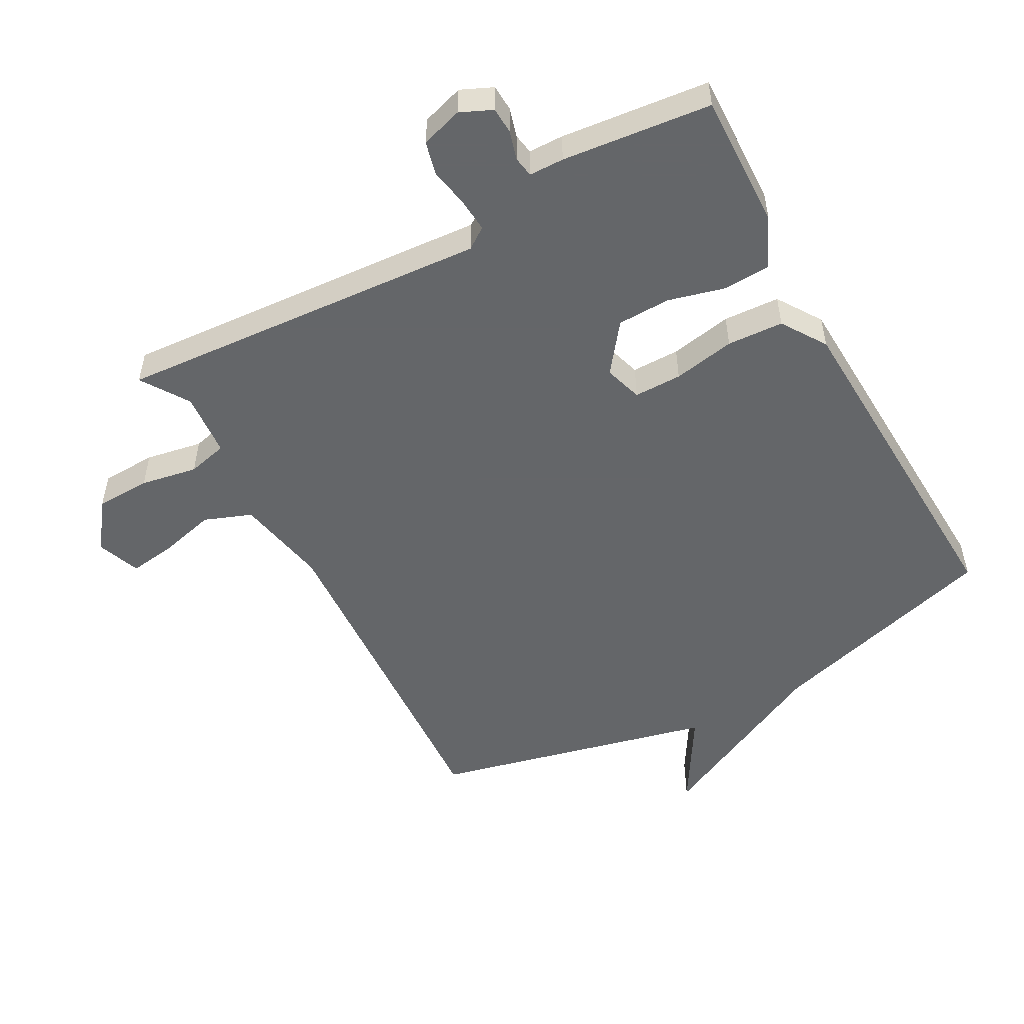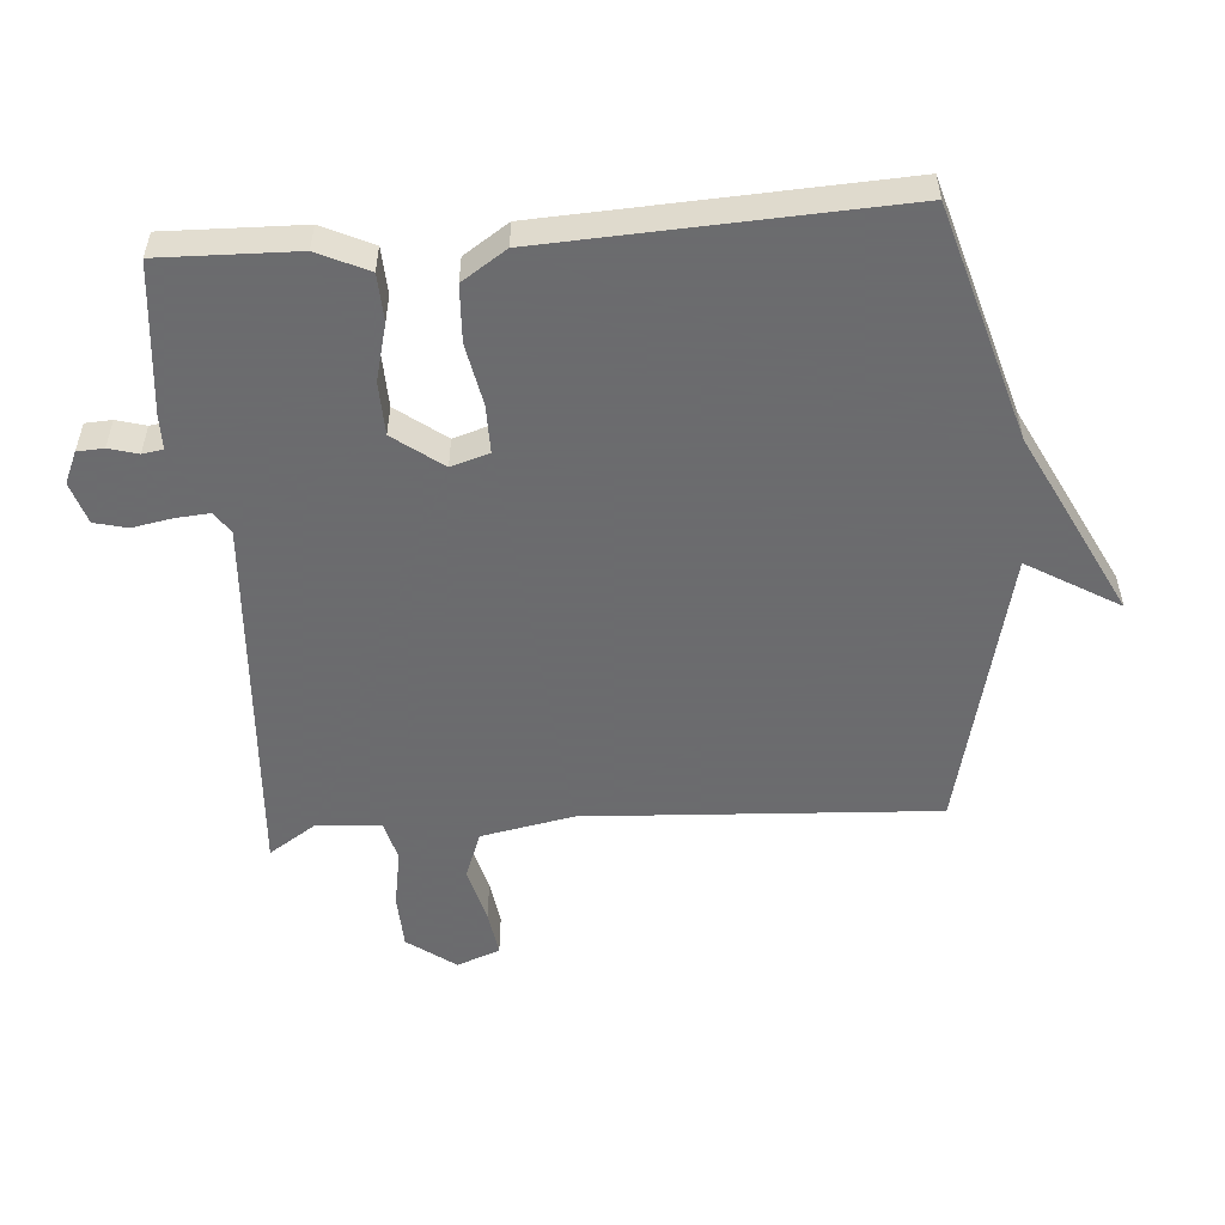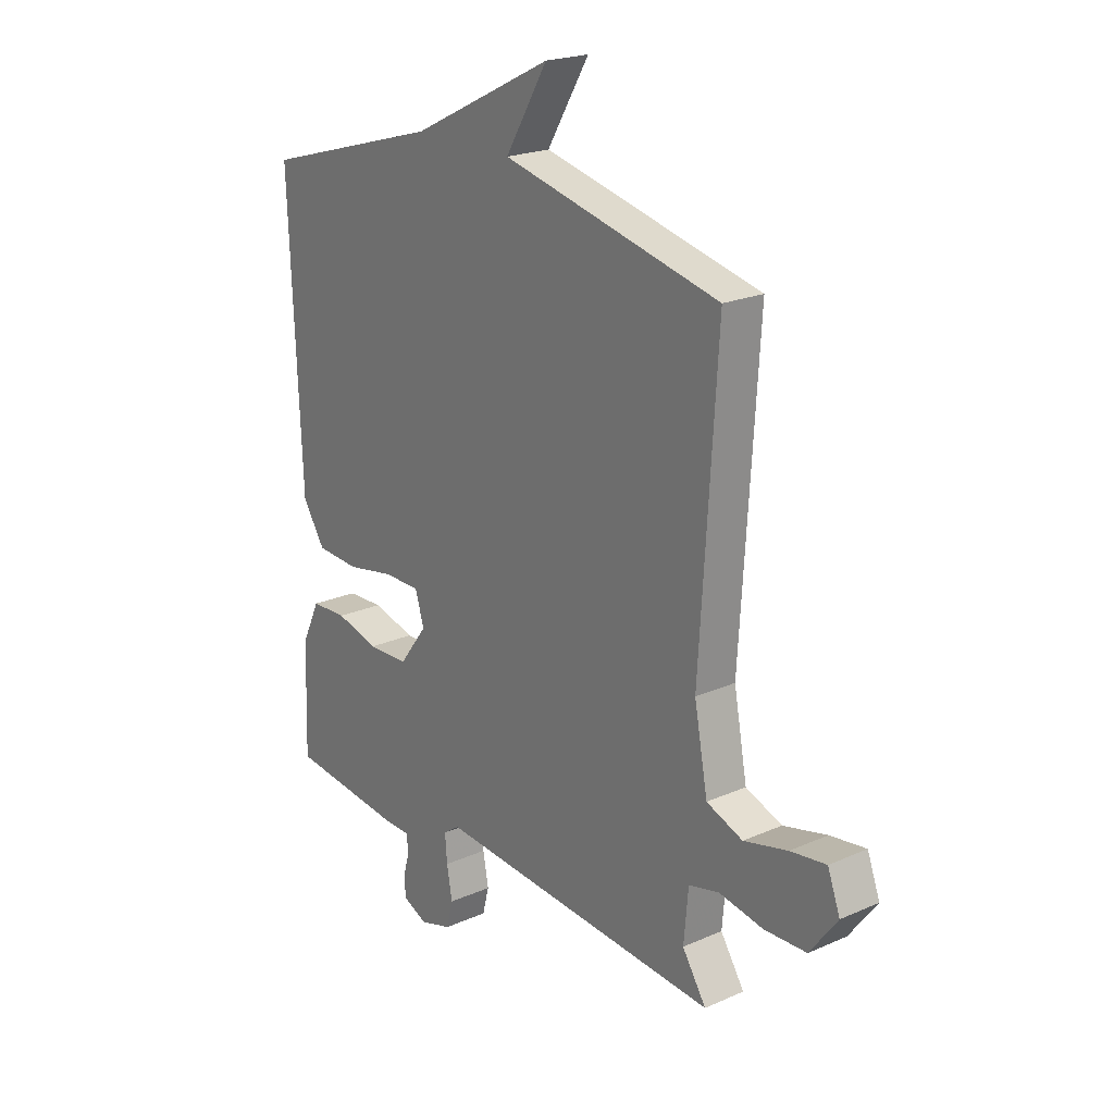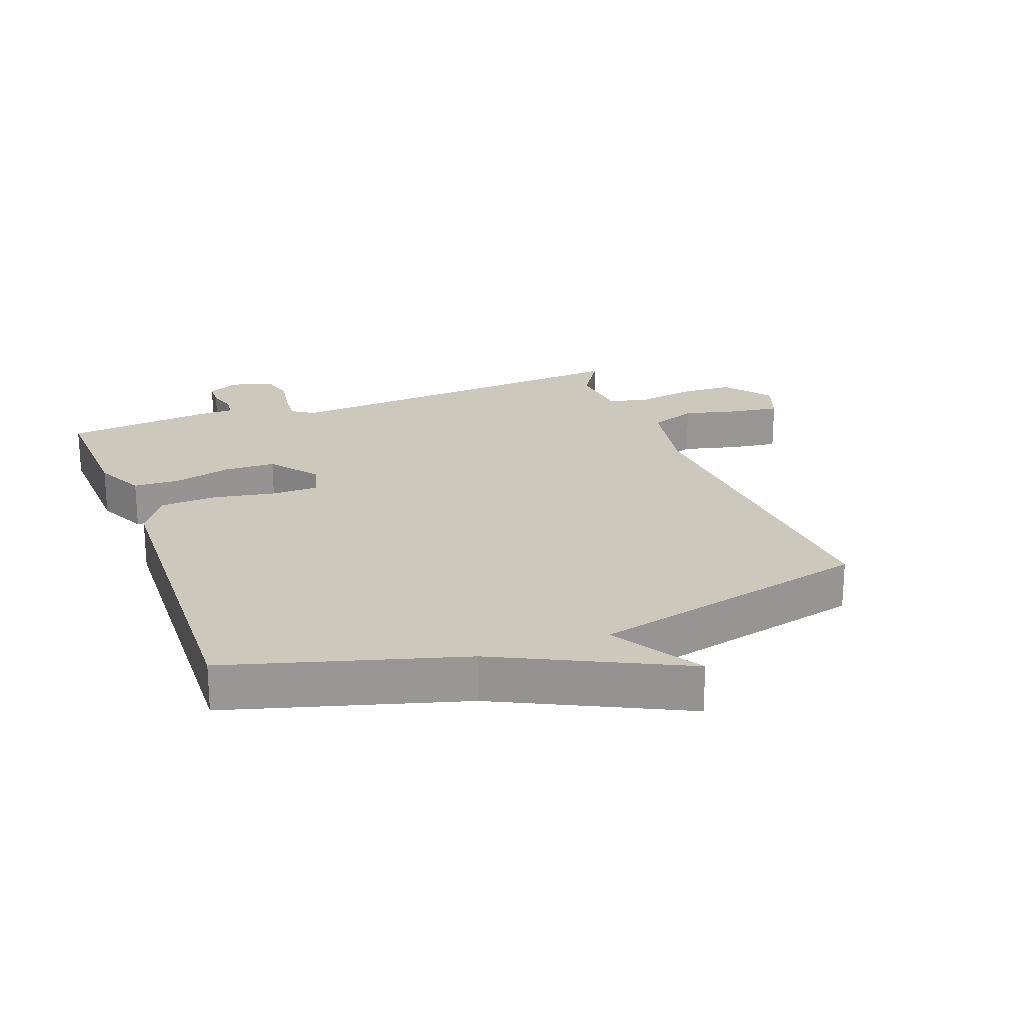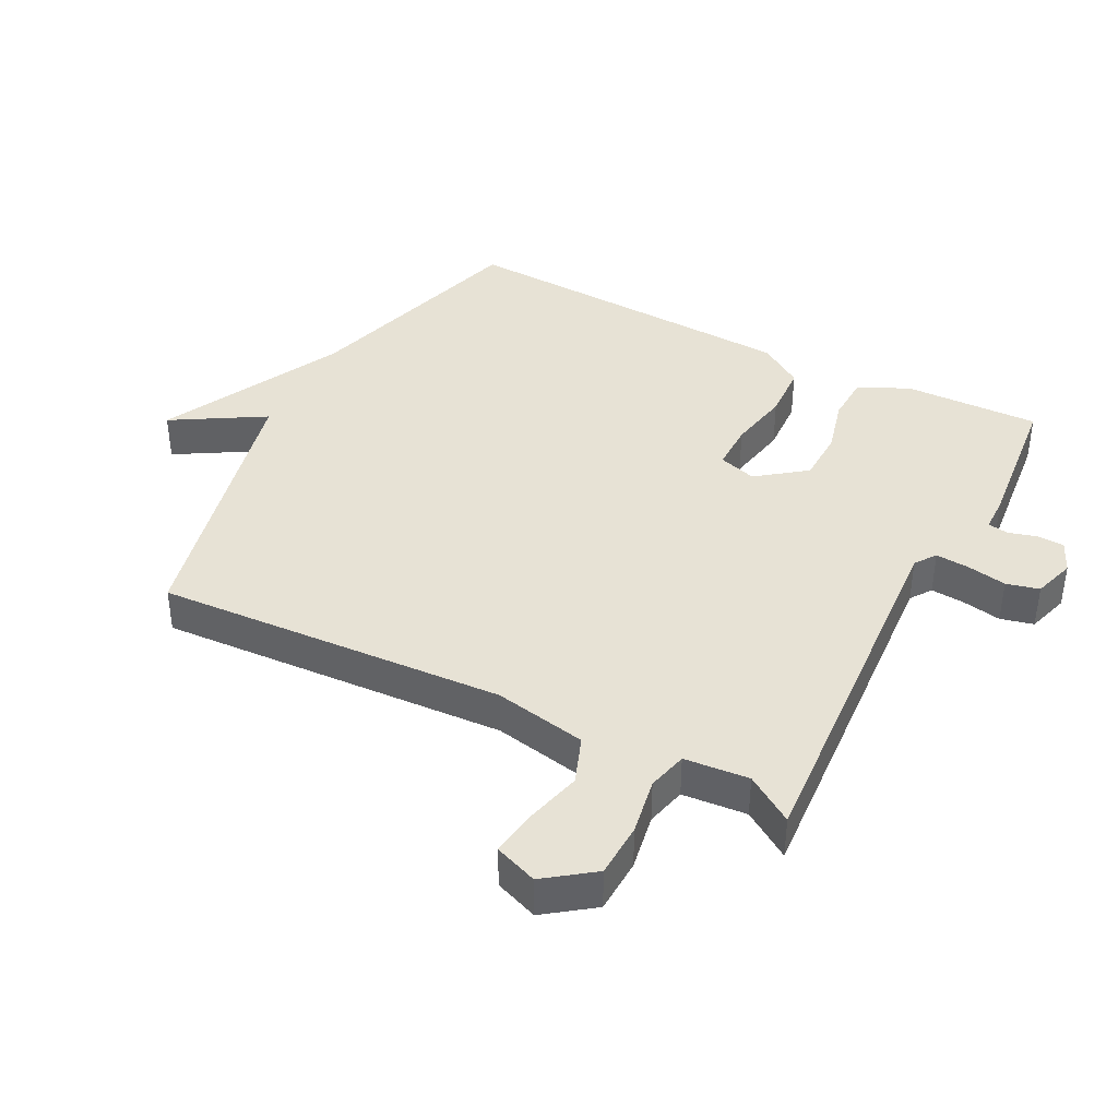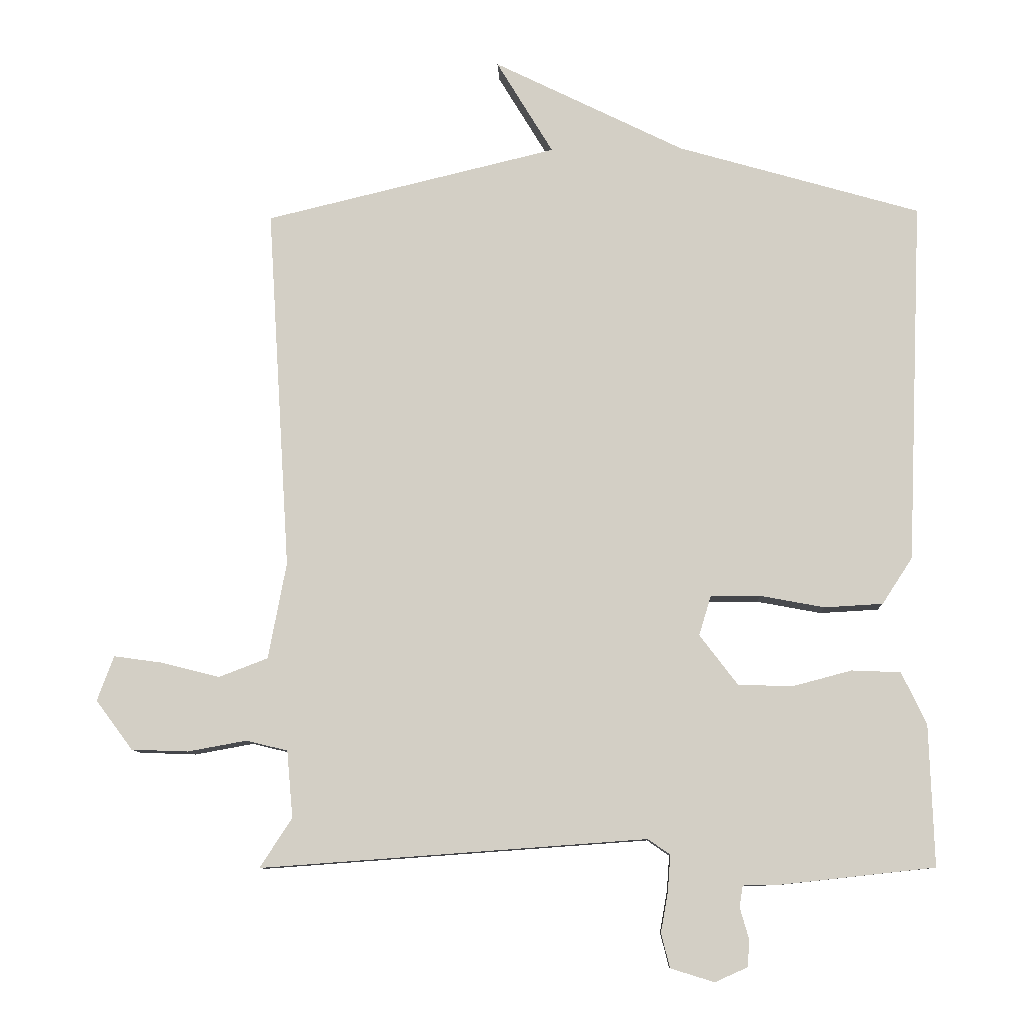
<metadata>
{"format":"obj","ext":"obj","renderer":"f3d","projection":"perspective","resolution":1024,"background":"white","views":[{"elev":-51.7,"azim":-151.2,"up":"+Y"},{"elev":-53.5,"azim":-85.3,"up":"+Y"},{"elev":21.5,"azim":52.0,"up":"+Z"},{"elev":22.2,"azim":-20.6,"up":"+Y"},{"elev":40.1,"azim":117.6,"up":"+Y"},{"elev":-9.5,"azim":-177.7,"up":"+Z"}]}
</metadata>
<code>
v -0.5 0.07 -0.5
v -0.493 0.07 -0.29
v -0.456 0.07 -0.212
v -0.383 0.07 -0.209
v -0.296 0.07 -0.232
v -0.214 0.07 -0.23
v -0.157 0.07 -0.155
v -0.175 0.07 -0.096
v -0.249 0.07 -0.096
v -0.345 0.07 -0.114
v -0.432 0.07 -0.109
v -0.477 0.07 -0.04
v -0.5 0.07 0.5
v -0.138 0.07 0.605
v 0.147 0.07 0.746
v 0.062 0.07 0.605
v 0.5 0.07 0.5
v 0.466 0.07 -0.043
v 0.493 0.07 -0.187
v 0.566 0.07 -0.215
v 0.654 0.07 -0.193
v 0.726 0.07 -0.183
v 0.751 0.07 -0.25
v 0.696 0.07 -0.324
v 0.611 0.07 -0.327
v 0.523 0.07 -0.311
v 0.461 0.07 -0.326
v 0.452 0.07 -0.426
v 0.5 0.07 -0.5
v -0.077 0.07 -0.458
v -0.11 0.07 -0.481
v -0.106 0.07 -0.534
v -0.095 0.07 -0.595
v -0.108 0.07 -0.646
v -0.173 0.07 -0.666
v -0.222 0.07 -0.644
v -0.224 0.07 -0.603
v -0.211 0.07 -0.558
v -0.216 0.07 -0.526
v -0.27 0.07 -0.525
v -0.5 0 -0.5
v -0.493 0 -0.29
v -0.456 0 -0.212
v -0.383 0 -0.209
v -0.296 0 -0.232
v -0.214 0 -0.23
v -0.157 0 -0.155
v -0.175 0 -0.096
v -0.249 0 -0.096
v -0.345 0 -0.114
v -0.432 0 -0.109
v -0.477 0 -0.04
v -0.5 0 0.5
v -0.138 0 0.605
v 0.147 0 0.746
v 0.062 0 0.605
v 0.5 0 0.5
v 0.466 0 -0.043
v 0.493 0 -0.187
v 0.566 0 -0.215
v 0.654 0 -0.193
v 0.726 0 -0.183
v 0.751 0 -0.25
v 0.696 0 -0.324
v 0.611 0 -0.327
v 0.523 0 -0.311
v 0.461 0 -0.326
v 0.452 0 -0.426
v 0.5 0 -0.5
v -0.077 0 -0.458
v -0.11 0 -0.481
v -0.106 0 -0.534
v -0.095 0 -0.595
v -0.108 0 -0.646
v -0.173 0 -0.666
v -0.222 0 -0.644
v -0.224 0 -0.603
v -0.211 0 -0.558
v -0.216 0 -0.526
v -0.27 0 -0.525
f 3 4 5
f 2 3 5
f 1 2 5
f 40 1 5
f 39 40 5
f 36 37 38
f 35 36 38
f 34 35 38
f 33 34 38
f 32 33 38
f 31 32 38 39
f 39 5 6
f 31 39 6
f 30 31 6
f 30 6 7
f 29 30 7
f 28 29 7
f 24 25 26
f 23 24 26
f 22 23 26
f 21 22 26
f 20 21 26
f 19 20 26 27
f 18 19 27
f 16 17 18
f 28 7 8
f 27 28 8
f 18 27 8
f 16 18 8
f 12 13 14
f 11 12 14
f 10 11 14
f 9 10 14
f 16 8 9 14
f 14 15 16
f 45 44 43
f 45 43 42
f 45 42 41
f 45 41 80
f 45 80 79
f 78 77 76
f 78 76 75
f 78 75 74
f 78 74 73
f 78 73 72
f 79 78 72 71
f 46 45 79
f 46 79 71
f 46 71 70
f 47 46 70
f 47 70 69
f 47 69 68
f 66 65 64
f 66 64 63
f 66 63 62
f 66 62 61
f 66 61 60
f 67 66 60 59
f 67 59 58
f 58 57 56
f 48 47 68
f 48 68 67
f 48 67 58
f 48 58 56
f 54 53 52
f 54 52 51
f 54 51 50
f 54 50 49
f 54 49 48 56
f 56 55 54
f 1 41 42 2
f 2 42 43 3
f 3 43 44 4
f 4 44 45 5
f 5 45 46 6
f 6 46 47 7
f 7 47 48 8
f 8 48 49 9
f 9 49 50 10
f 10 50 51 11
f 11 51 52 12
f 12 52 53 13
f 13 53 54 14
f 14 54 55 15
f 15 55 56 16
f 16 56 57 17
f 17 57 58 18
f 18 58 59 19
f 19 59 60 20
f 20 60 61 21
f 21 61 62 22
f 22 62 63 23
f 23 63 64 24
f 24 64 65 25
f 25 65 66 26
f 26 66 67 27
f 27 67 68 28
f 28 68 69 29
f 29 69 70 30
f 30 70 71 31
f 31 71 72 32
f 32 72 73 33
f 33 73 74 34
f 34 74 75 35
f 35 75 76 36
f 36 76 77 37
f 37 77 78 38
f 38 78 79 39
f 39 79 80 40
f 40 80 41 1

</code>
